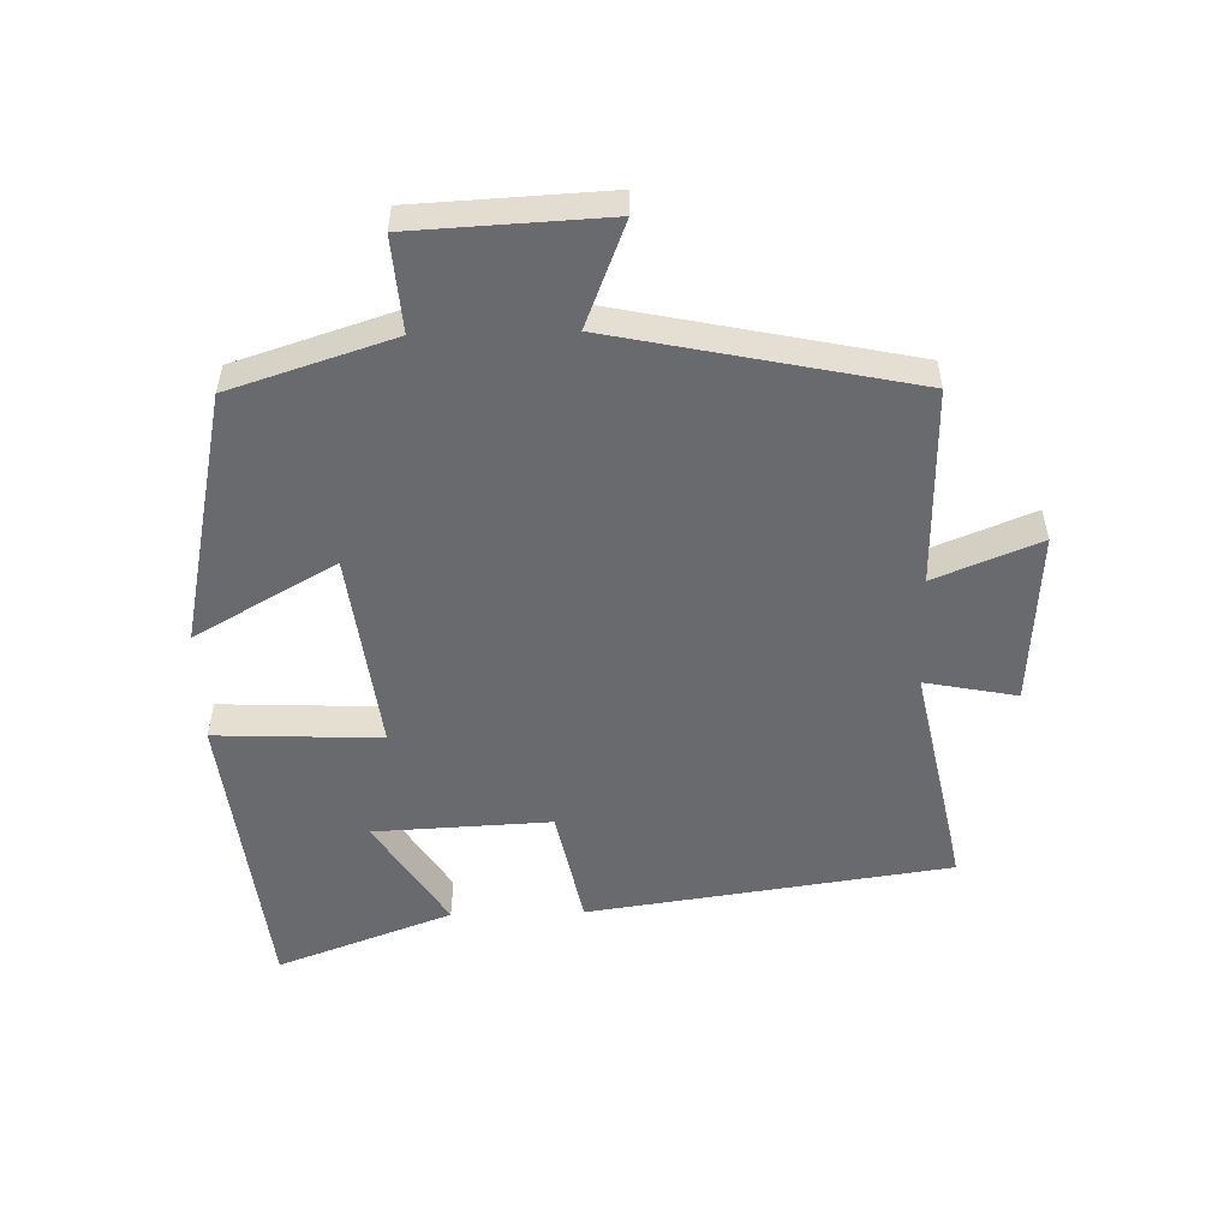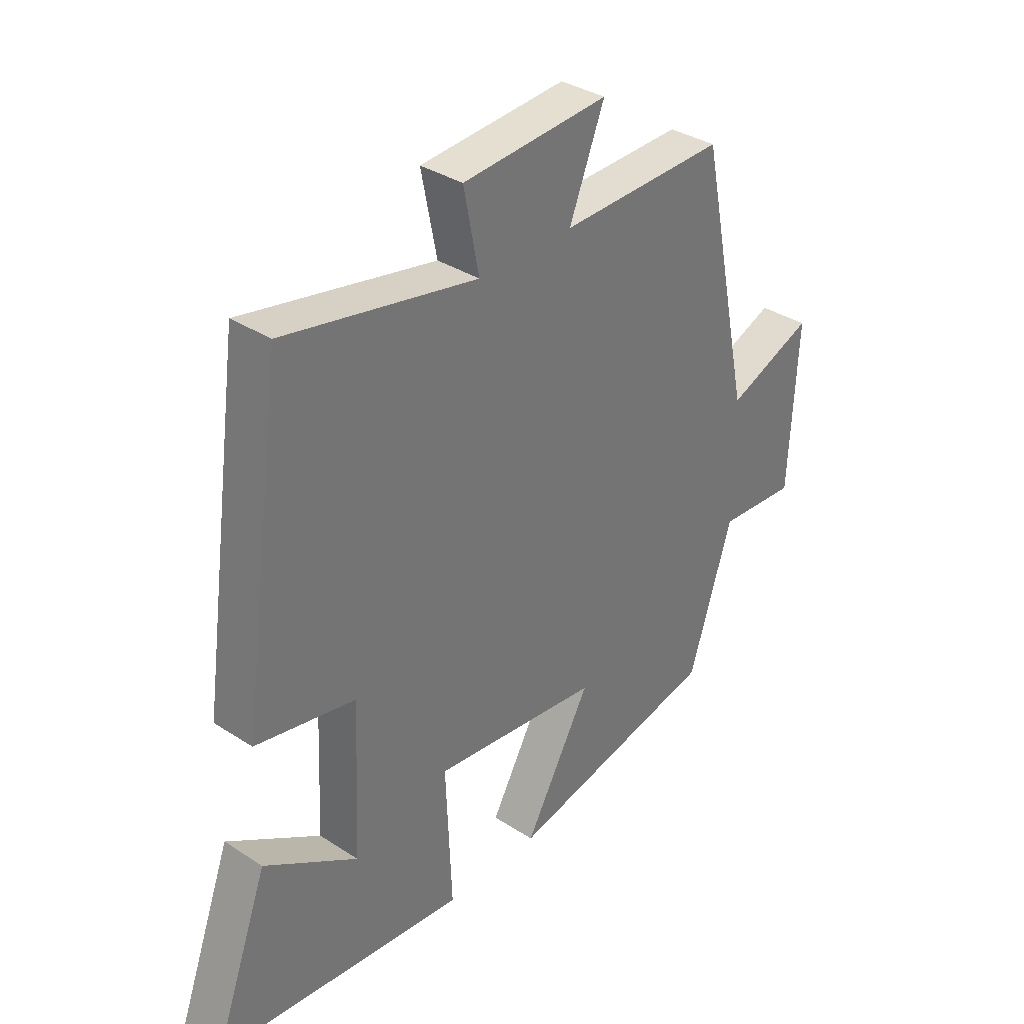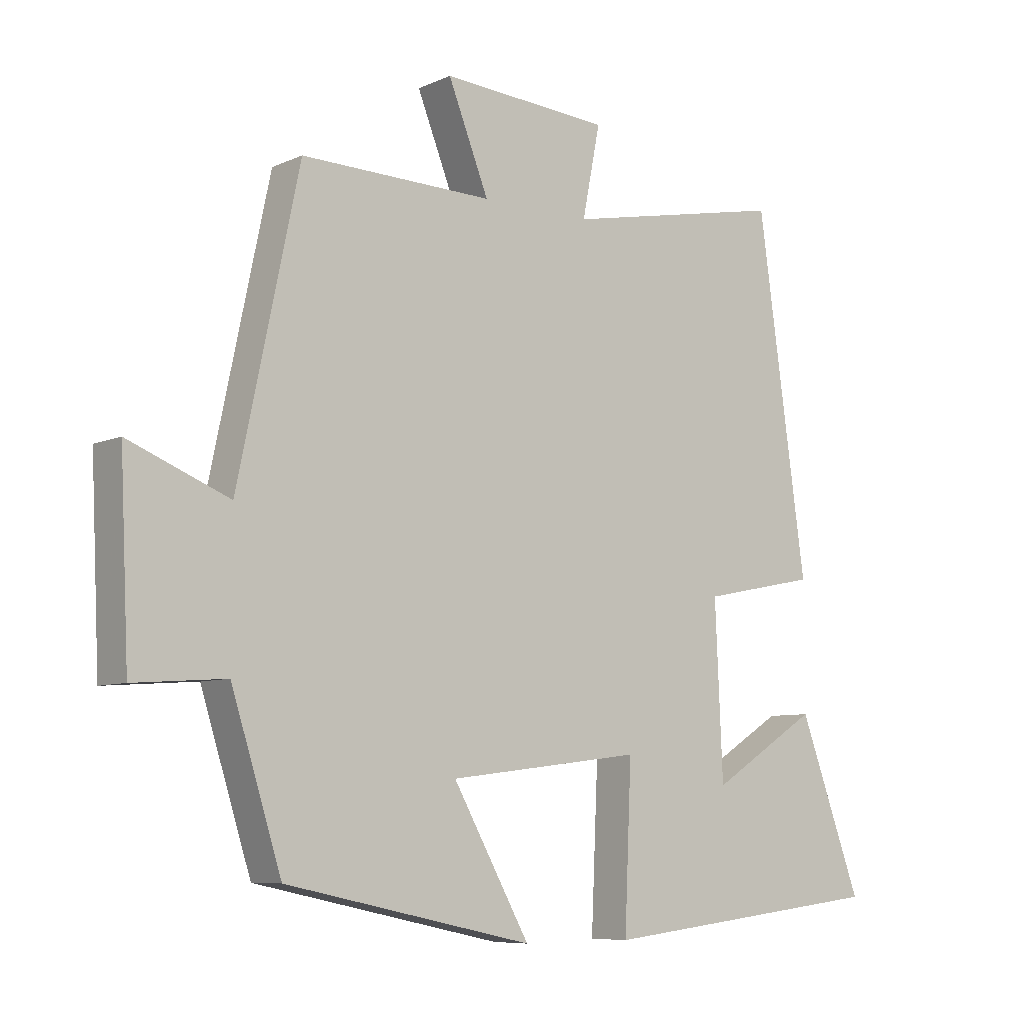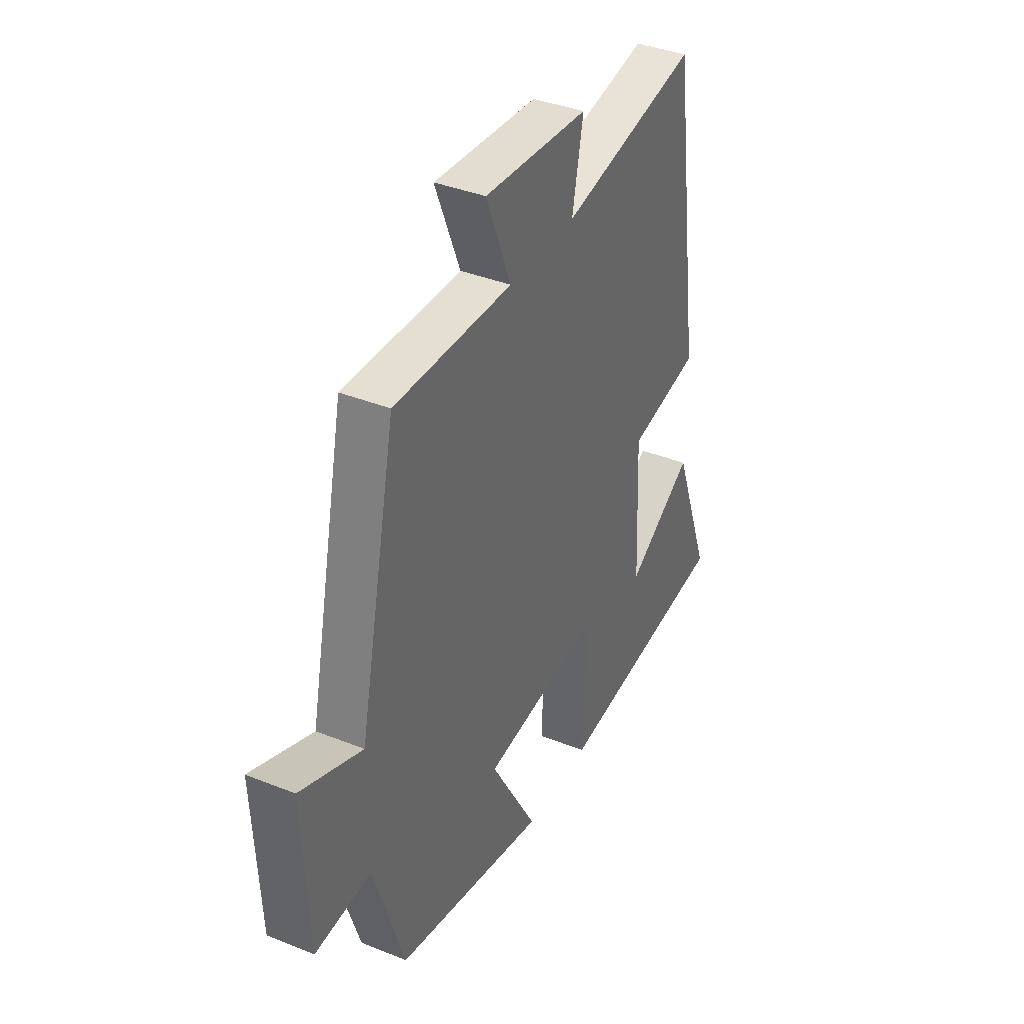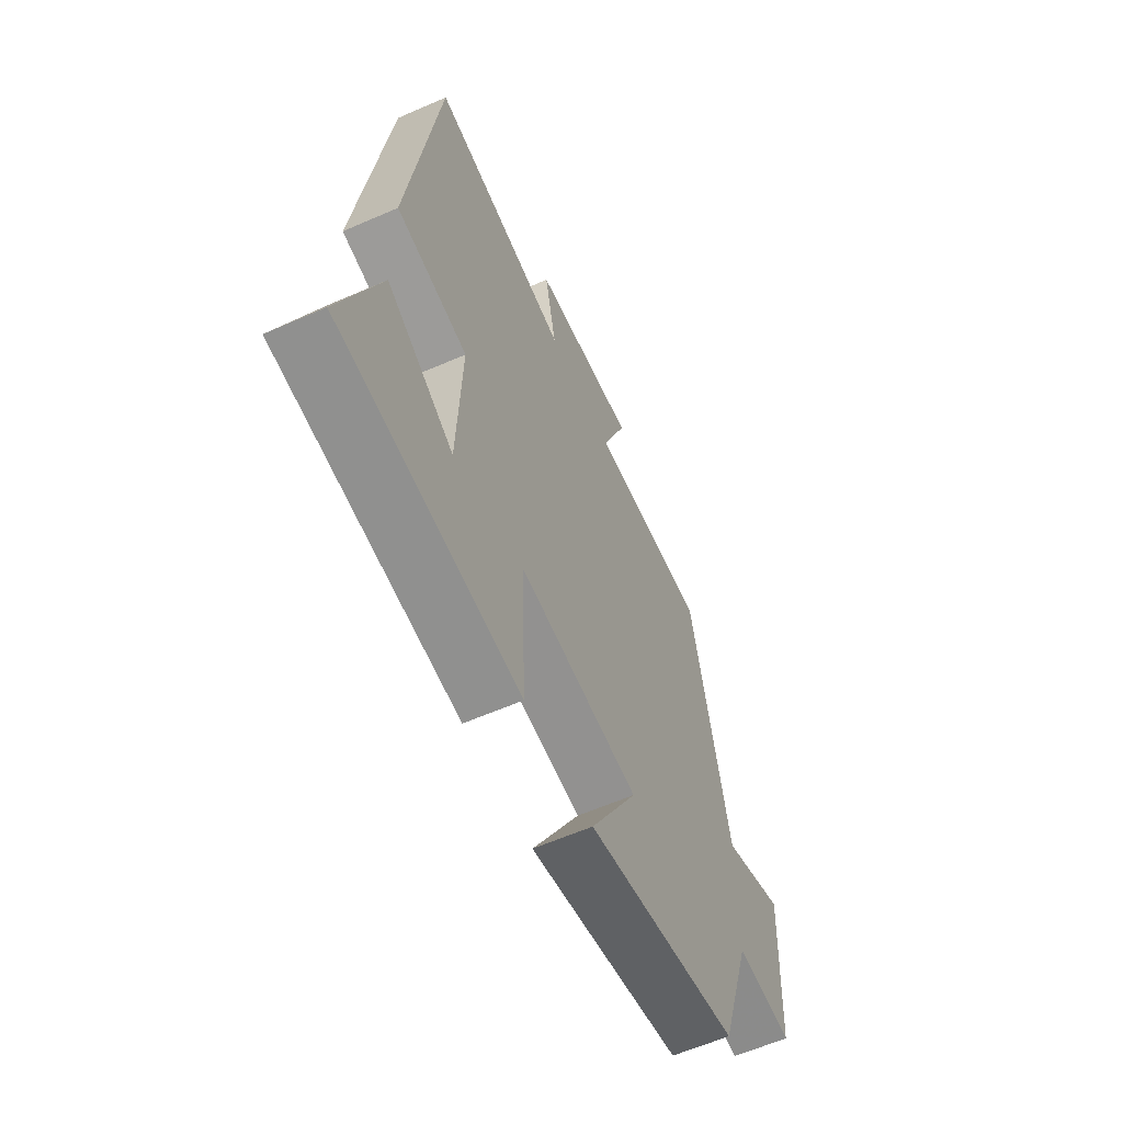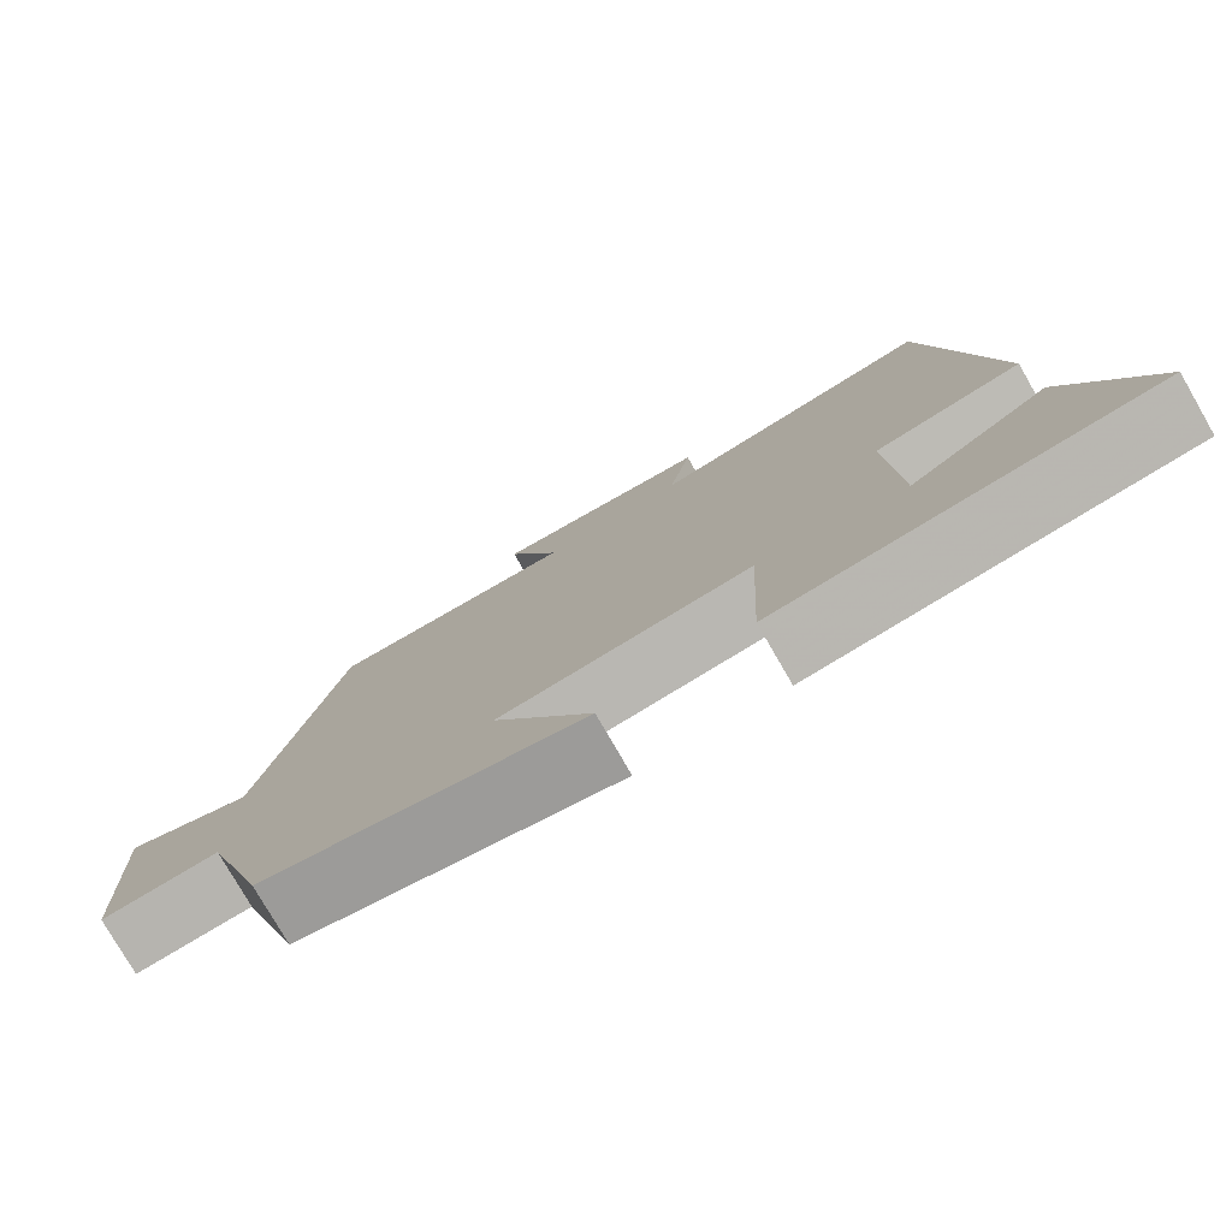
<metadata>
{"format":"obj","ext":"obj","renderer":"f3d","projection":"perspective","resolution":1024,"background":"white","views":[{"elev":-53.0,"azim":-88.5,"up":"+Y"},{"elev":34.8,"azim":131.0,"up":"+Z"},{"elev":-7.7,"azim":-39.0,"up":"+Z"},{"elev":38.2,"azim":-63.1,"up":"+Z"},{"elev":-60.0,"azim":114.2,"up":"+Z"},{"elev":-78.1,"azim":30.0,"up":"+Z"}]}
</metadata>
<code>
v 0.599 0.07 -0.448
v 0.142 0.07 -0.5
v 0.153 0.07 -0.247
v -0.153 0.07 -0.285
v -0.032 0.07 -0.5
v -0.421 0.07 -0.417
v -0.5 0.07 -0.169
v -0.644 0.07 -0.18
v -0.658 0.07 0.114
v -0.5 0.07 0.051
v -0.404 0.07 0.506
v -0.102 0.07 0.5
v -0.166 0.07 0.66
v 0.1 0.07 0.642
v 0.072 0.07 0.5
v 0.423 0.07 0.571
v 0.5 0.07 0.02
v 0.318 0.07 -0.017
v 0.33 0.07 -0.287
v 0.5 0.07 -0.18
v 0.599 0 -0.448
v 0.142 0 -0.5
v 0.153 0 -0.247
v -0.153 0 -0.285
v -0.032 0 -0.5
v -0.421 0 -0.417
v -0.5 0 -0.169
v -0.644 0 -0.18
v -0.658 0 0.114
v -0.5 0 0.051
v -0.404 0 0.506
v -0.102 0 0.5
v -0.166 0 0.66
v 0.1 0 0.642
v 0.072 0 0.5
v 0.423 0 0.571
v 0.5 0 0.02
v 0.318 0 -0.017
v 0.33 0 -0.287
v 0.5 0 -0.18
f 19 20 1 2
f 18 19 2 3
f 15 16 17 18
f 15 18 3 4
f 12 13 14 15
f 12 15 4
f 10 11 12 4
f 7 8 9 10
f 6 7 10
f 5 6 10
f 4 5 10
f 22 21 40 39
f 23 22 39 38
f 38 37 36 35
f 24 23 38 35
f 35 34 33 32
f 24 35 32
f 24 32 31 30
f 30 29 28 27
f 30 27 26
f 30 26 25
f 30 25 24
f 1 21 22 2
f 2 22 23 3
f 3 23 24 4
f 4 24 25 5
f 5 25 26 6
f 6 26 27 7
f 7 27 28 8
f 8 28 29 9
f 9 29 30 10
f 10 30 31 11
f 11 31 32 12
f 12 32 33 13
f 13 33 34 14
f 14 34 35 15
f 15 35 36 16
f 16 36 37 17
f 17 37 38 18
f 18 38 39 19
f 19 39 40 20
f 20 40 21 1

</code>
